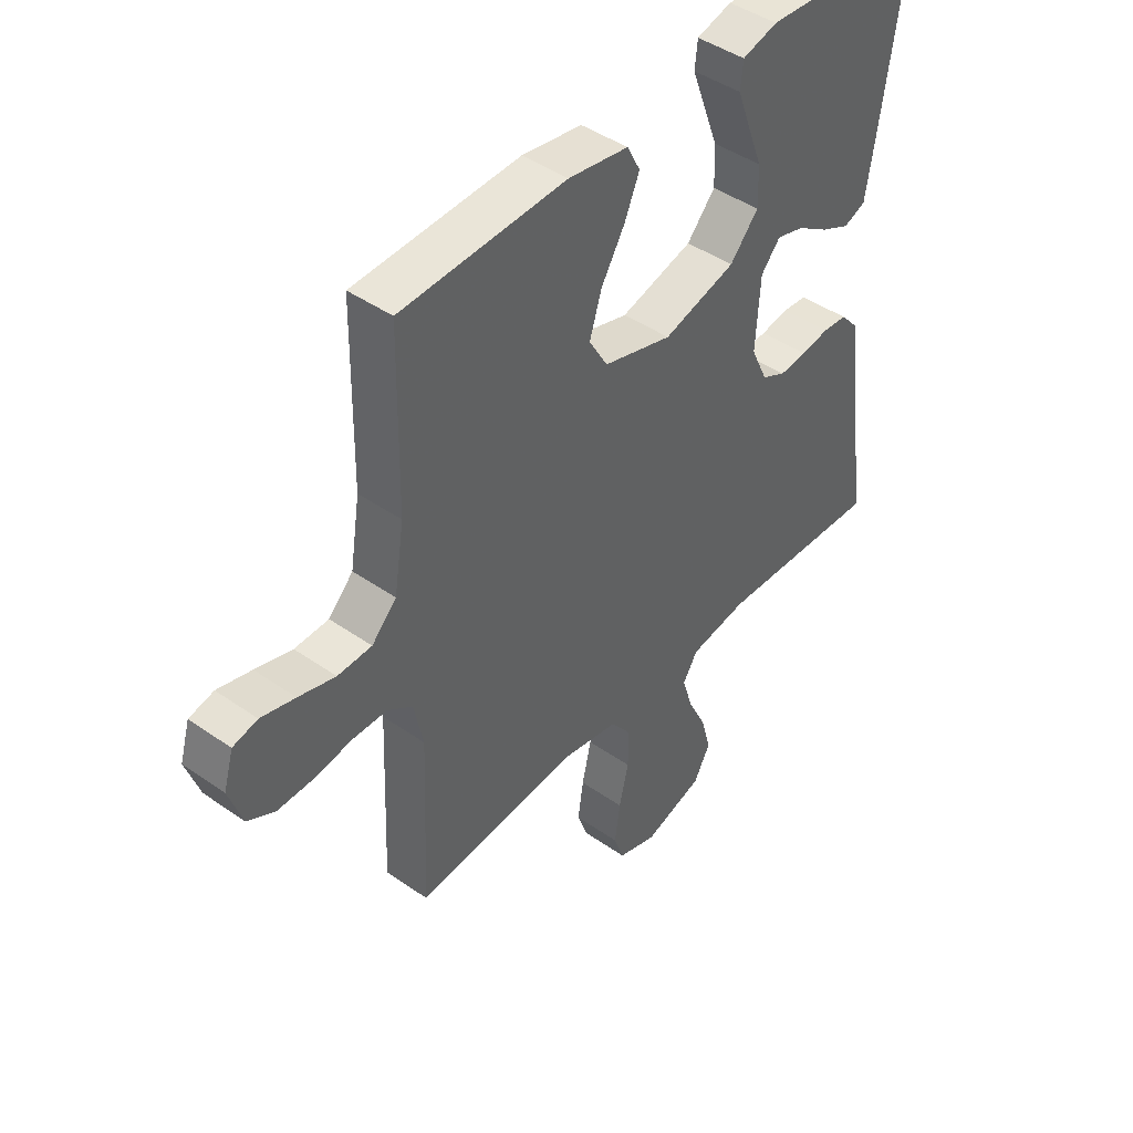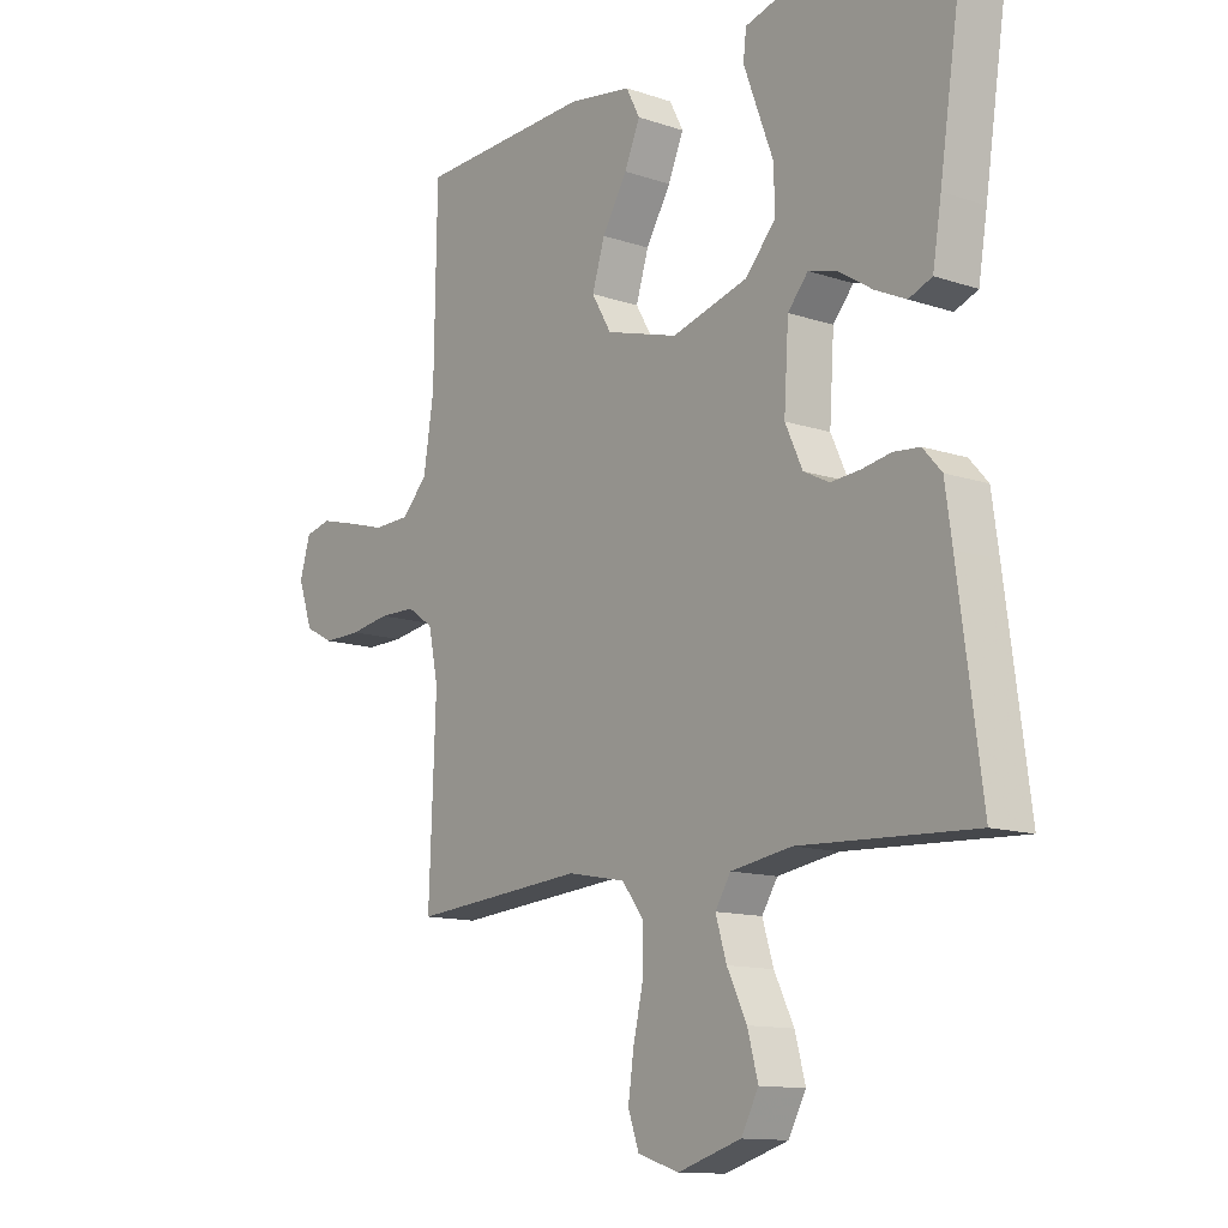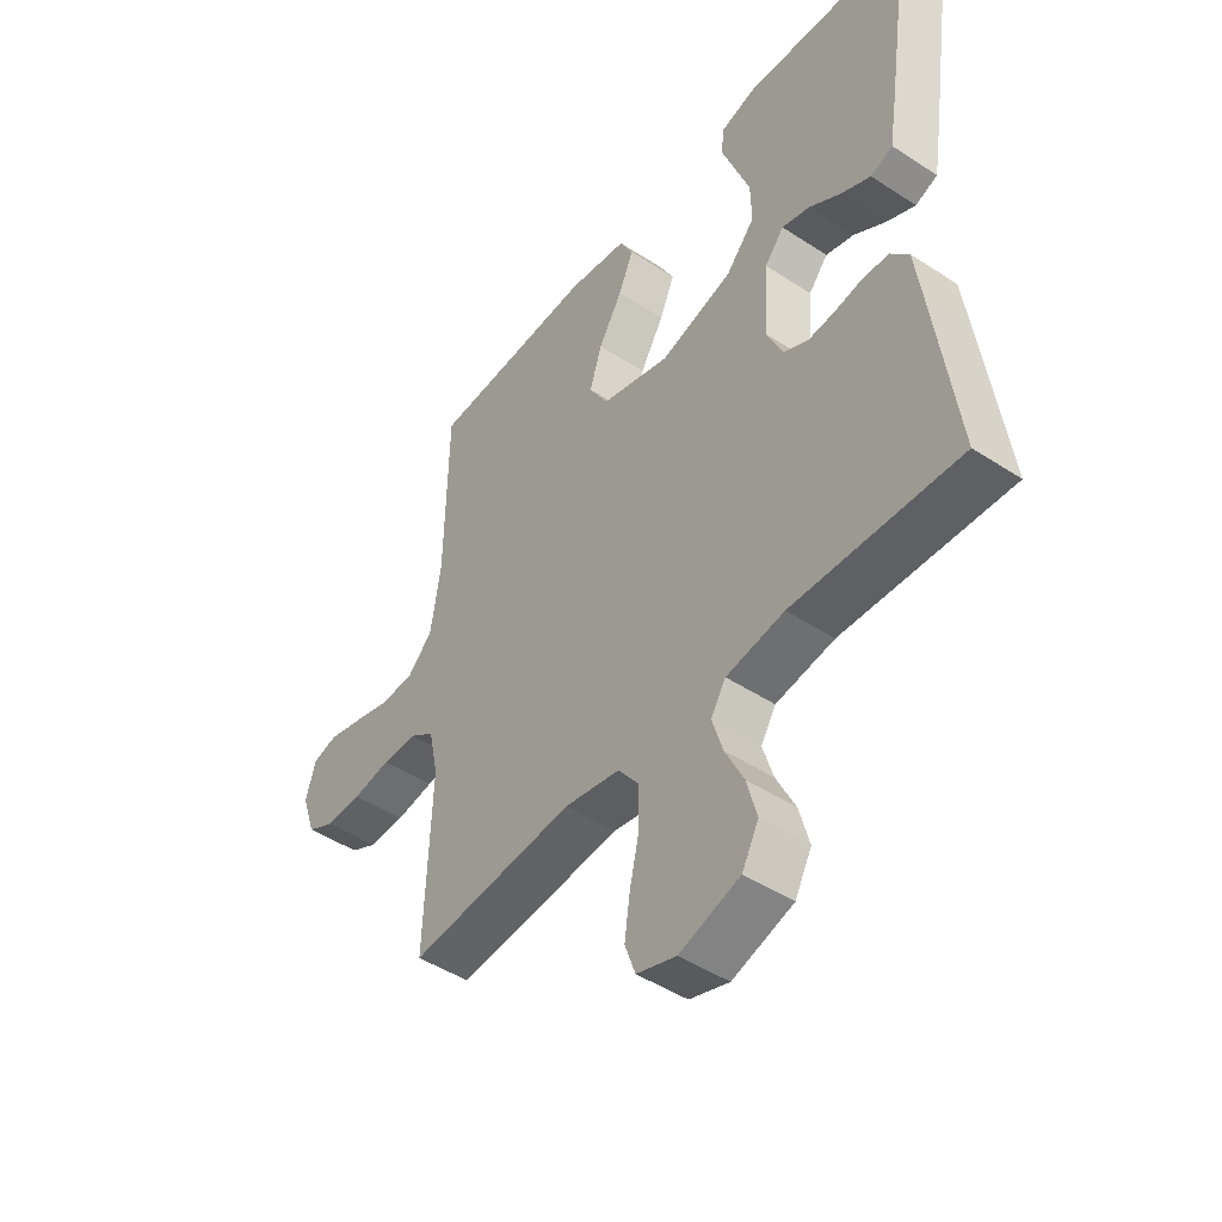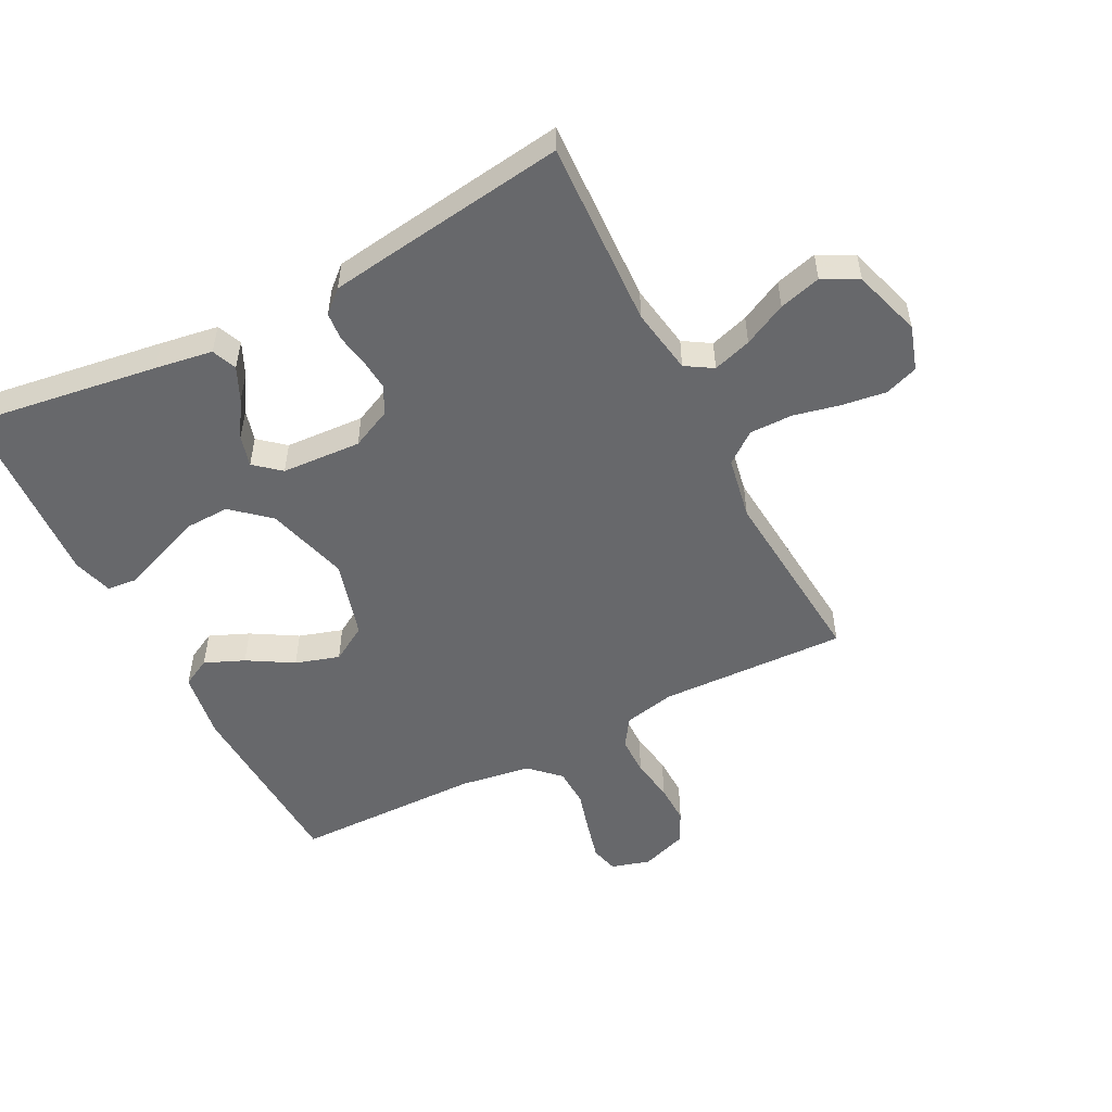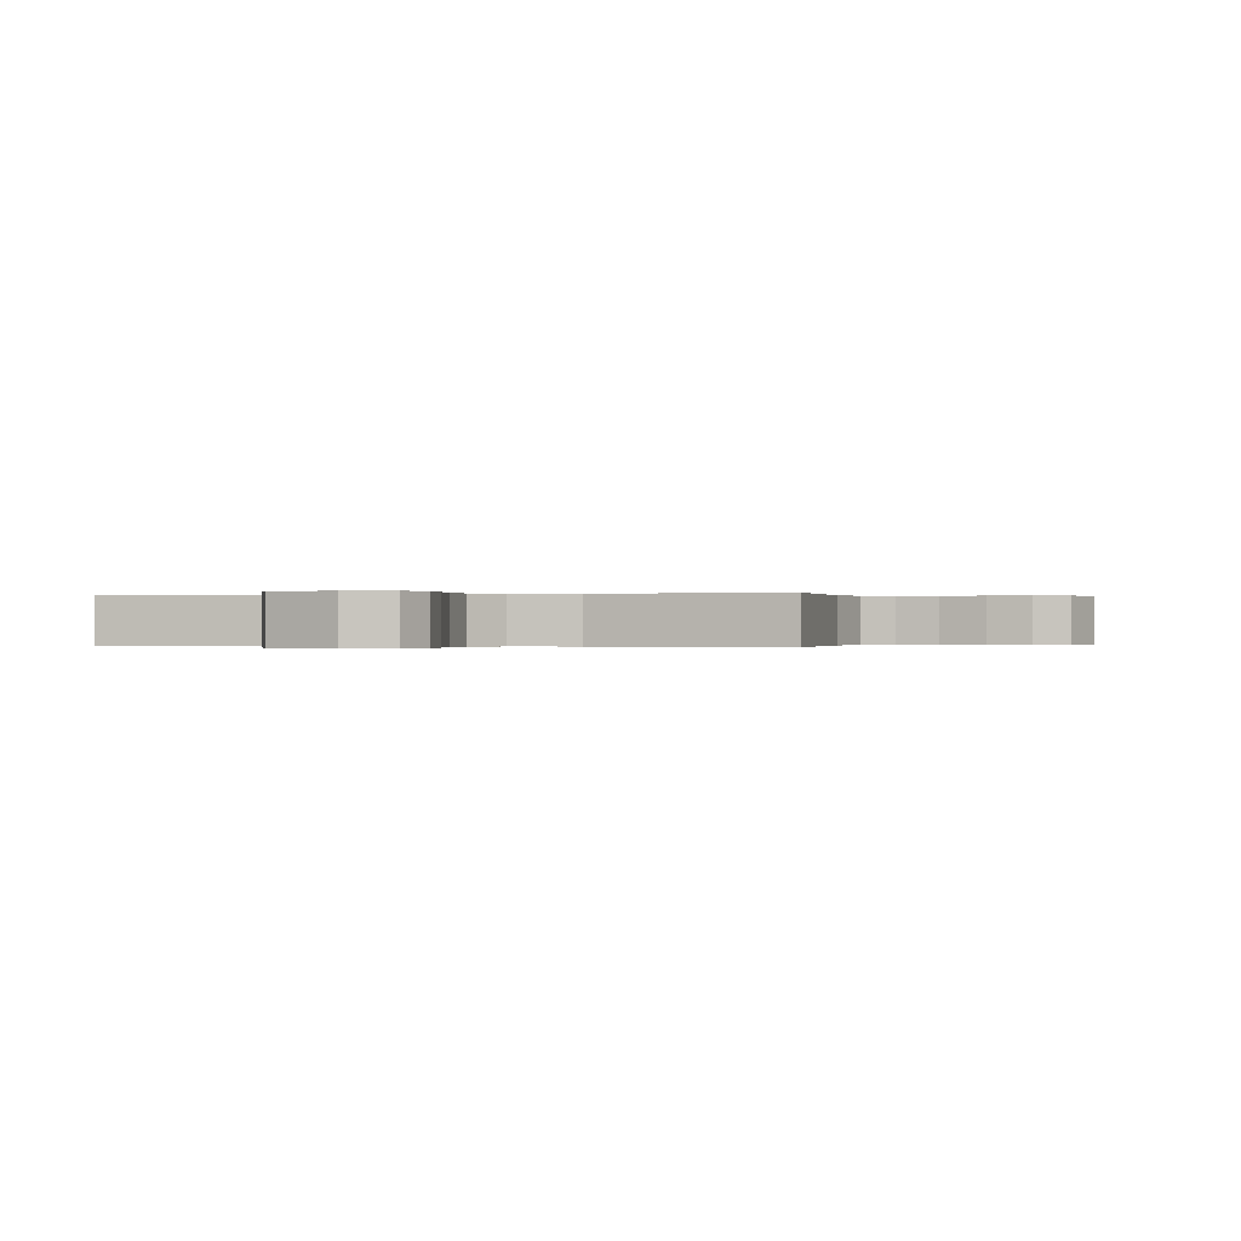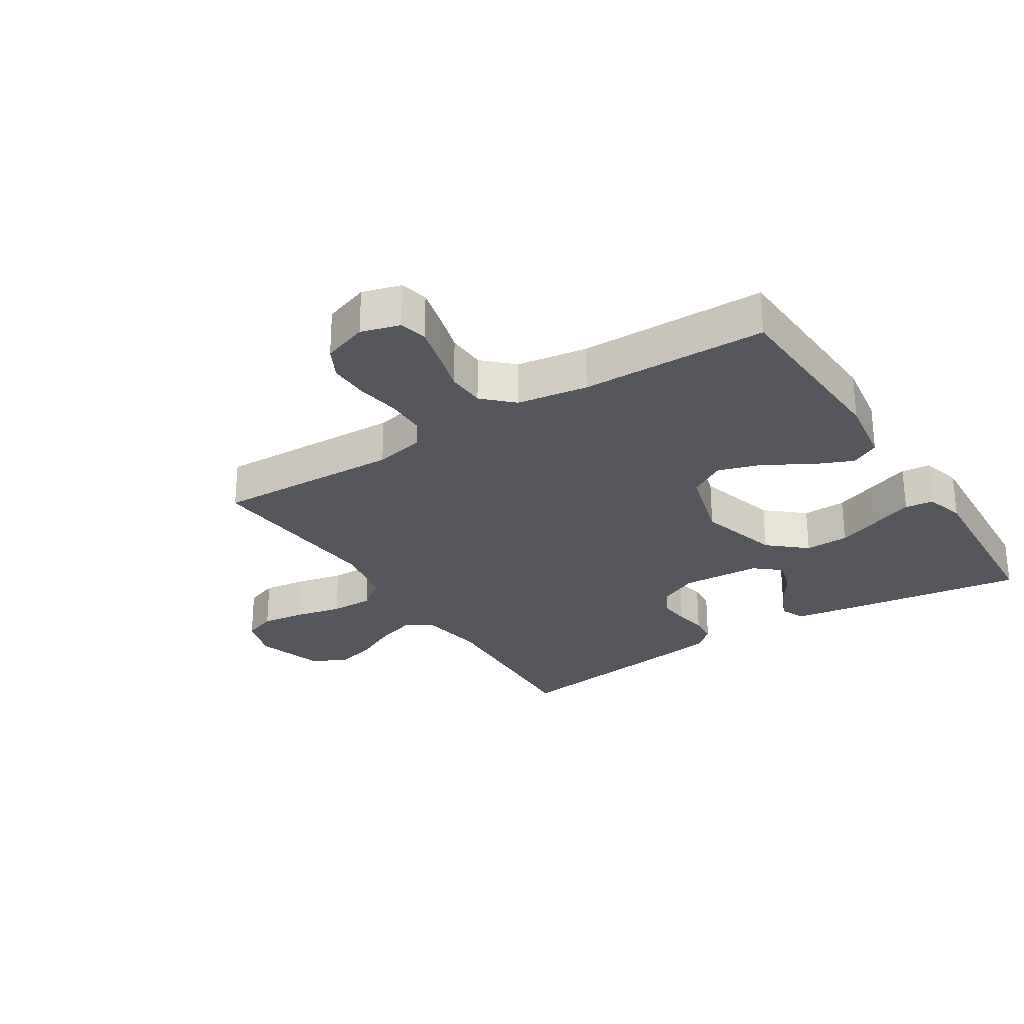
<metadata>
{"format":"obj","ext":"obj","renderer":"f3d","projection":"perspective","resolution":1024,"background":"white","views":[{"elev":44.3,"azim":-50.7,"up":"+Z"},{"elev":-12.4,"azim":51.7,"up":"+Z"},{"elev":-46.7,"azim":53.3,"up":"+Z"},{"elev":-52.4,"azim":117.4,"up":"+Y"},{"elev":-0.1,"azim":-164.0,"up":"+Y"},{"elev":-27.5,"azim":-57.3,"up":"+Y"}]}
</metadata>
<code>
v 0.5 0.07 0.5
v 0.455 0.07 0.2
v 0.44 0.07 0.108
v 0.4 0.07 0.092
v 0.347 0.07 0.117
v 0.289 0.07 0.154
v 0.239 0.07 0.168
v 0.204 0.07 0.127
v 0.196 0.07 0
v 0.226 0.07 -0.065
v 0.27 0.07 -0.087
v 0.32 0.07 -0.083
v 0.371 0.07 -0.074
v 0.416 0.07 -0.078
v 0.448 0.07 -0.114
v 0.46 0.07 -0.2
v 0.5 0.07 -0.5
v 0.2 0.07 -0.486
v 0.095 0.07 -0.503
v 0.068 0.07 -0.546
v 0.087 0.07 -0.608
v 0.121 0.07 -0.677
v 0.139 0.07 -0.744
v 0.109 0.07 -0.8
v 0 0.07 -0.834
v -0.071 0.07 -0.811
v -0.09 0.07 -0.758
v -0.08 0.07 -0.688
v -0.063 0.07 -0.613
v -0.062 0.07 -0.544
v -0.1 0.07 -0.494
v -0.2 0.07 -0.475
v -0.5 0.07 -0.5
v -0.488 0.07 -0.2
v -0.505 0.07 -0.119
v -0.55 0.07 -0.088
v -0.613 0.07 -0.087
v -0.682 0.07 -0.098
v -0.747 0.07 -0.099
v -0.797 0.07 -0.073
v -0.822 0.07 0
v -0.804 0.07 0.062
v -0.759 0.07 0.073
v -0.697 0.07 0.057
v -0.63 0.07 0.038
v -0.568 0.07 0.04
v -0.523 0.07 0.086
v -0.505 0.07 0.2
v -0.5 0.07 0.5
v -0.2 0.07 0.513
v -0.091 0.07 0.496
v -0.067 0.07 0.45
v -0.094 0.07 0.387
v -0.137 0.07 0.315
v -0.159 0.07 0.245
v -0.125 0.07 0.187
v 0 0.07 0.151
v 0.132 0.07 0.188
v 0.184 0.07 0.247
v 0.182 0.07 0.318
v 0.155 0.07 0.39
v 0.131 0.07 0.455
v 0.136 0.07 0.501
v 0.2 0.07 0.519
v 0.5 0 0.5
v 0.455 0 0.2
v 0.44 0 0.108
v 0.4 0 0.092
v 0.347 0 0.117
v 0.289 0 0.154
v 0.239 0 0.168
v 0.204 0 0.127
v 0.196 0 0
v 0.226 0 -0.065
v 0.27 0 -0.087
v 0.32 0 -0.083
v 0.371 0 -0.074
v 0.416 0 -0.078
v 0.448 0 -0.114
v 0.46 0 -0.2
v 0.5 0 -0.5
v 0.2 0 -0.486
v 0.095 0 -0.503
v 0.068 0 -0.546
v 0.087 0 -0.608
v 0.121 0 -0.677
v 0.139 0 -0.744
v 0.109 0 -0.8
v 0 0 -0.834
v -0.071 0 -0.811
v -0.09 0 -0.758
v -0.08 0 -0.688
v -0.063 0 -0.613
v -0.062 0 -0.544
v -0.1 0 -0.494
v -0.2 0 -0.475
v -0.5 0 -0.5
v -0.488 0 -0.2
v -0.505 0 -0.119
v -0.55 0 -0.088
v -0.613 0 -0.087
v -0.682 0 -0.098
v -0.747 0 -0.099
v -0.797 0 -0.073
v -0.822 0 0
v -0.804 0 0.062
v -0.759 0 0.073
v -0.697 0 0.057
v -0.63 0 0.038
v -0.568 0 0.04
v -0.523 0 0.086
v -0.505 0 0.2
v -0.5 0 0.5
v -0.2 0 0.513
v -0.091 0 0.496
v -0.067 0 0.45
v -0.094 0 0.387
v -0.137 0 0.315
v -0.159 0 0.245
v -0.125 0 0.187
v 0 0 0.151
v 0.132 0 0.188
v 0.184 0 0.247
v 0.182 0 0.318
v 0.155 0 0.39
v 0.131 0 0.455
v 0.136 0 0.501
v 0.2 0 0.519
f 60 61 62 63
f 60 63 64 1
f 51 52 53 54
f 51 54 55
f 48 49 50 51
f 47 48 51 55
f 46 47 55 56
f 42 43 44 45
f 40 41 42 45
f 40 45 46
f 37 38 39 40
f 36 37 40 46
f 35 36 46 56
f 32 33 34
f 31 32 34 35
f 26 27 28 29
f 24 25 26 29
f 24 29 30
f 21 22 23 24
f 20 21 24 30
f 19 20 30 31
f 15 16 17 18
f 12 13 14 15
f 11 12 15 18
f 10 11 18 19
f 3 4 5 6
f 1 2 3 6
f 59 60 1 6
f 31 35 56 57
f 31 57 58
f 9 10 19 31
f 8 9 31 58
f 7 8 58 59
f 6 7 59
f 127 126 125 124
f 65 128 127 124
f 118 117 116 115
f 119 118 115
f 115 114 113 112
f 119 115 112 111
f 120 119 111 110
f 109 108 107 106
f 109 106 105 104
f 110 109 104
f 104 103 102 101
f 110 104 101 100
f 120 110 100 99
f 98 97 96
f 99 98 96 95
f 93 92 91 90
f 93 90 89 88
f 94 93 88
f 88 87 86 85
f 94 88 85 84
f 95 94 84 83
f 82 81 80 79
f 79 78 77 76
f 82 79 76 75
f 83 82 75 74
f 70 69 68 67
f 70 67 66 65
f 70 65 124 123
f 121 120 99 95
f 122 121 95
f 95 83 74 73
f 122 95 73 72
f 123 122 72 71
f 123 71 70
f 1 65 66 2
f 2 66 67 3
f 3 67 68 4
f 4 68 69 5
f 5 69 70 6
f 6 70 71 7
f 7 71 72 8
f 8 72 73 9
f 9 73 74 10
f 10 74 75 11
f 11 75 76 12
f 12 76 77 13
f 13 77 78 14
f 14 78 79 15
f 15 79 80 16
f 16 80 81 17
f 17 81 82 18
f 18 82 83 19
f 19 83 84 20
f 20 84 85 21
f 21 85 86 22
f 22 86 87 23
f 23 87 88 24
f 24 88 89 25
f 25 89 90 26
f 26 90 91 27
f 27 91 92 28
f 28 92 93 29
f 29 93 94 30
f 30 94 95 31
f 31 95 96 32
f 32 96 97 33
f 33 97 98 34
f 34 98 99 35
f 35 99 100 36
f 36 100 101 37
f 37 101 102 38
f 38 102 103 39
f 39 103 104 40
f 40 104 105 41
f 41 105 106 42
f 42 106 107 43
f 43 107 108 44
f 44 108 109 45
f 45 109 110 46
f 46 110 111 47
f 47 111 112 48
f 48 112 113 49
f 49 113 114 50
f 50 114 115 51
f 51 115 116 52
f 52 116 117 53
f 53 117 118 54
f 54 118 119 55
f 55 119 120 56
f 56 120 121 57
f 57 121 122 58
f 58 122 123 59
f 59 123 124 60
f 60 124 125 61
f 61 125 126 62
f 62 126 127 63
f 63 127 128 64
f 64 128 65 1

</code>
